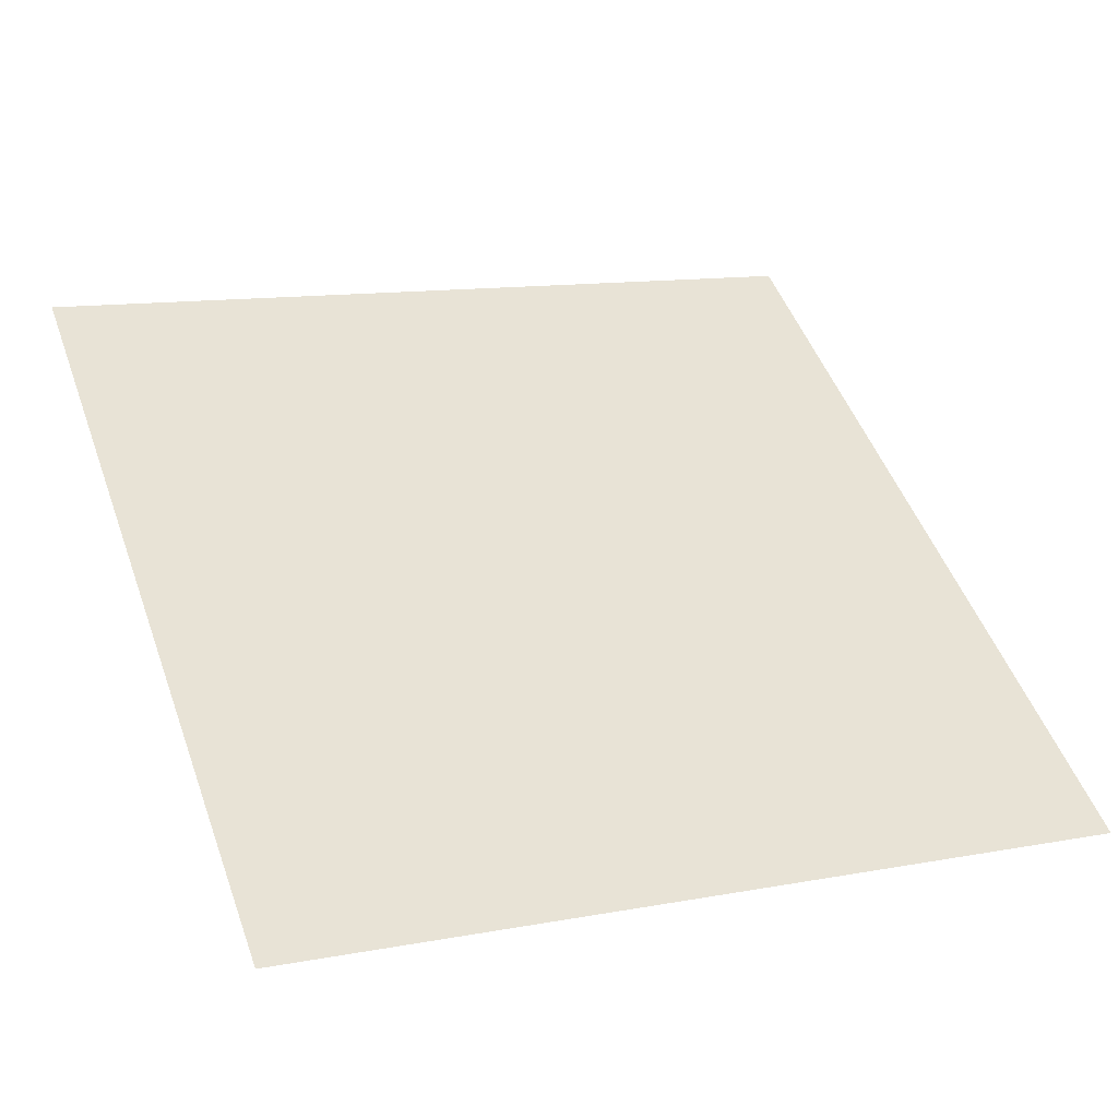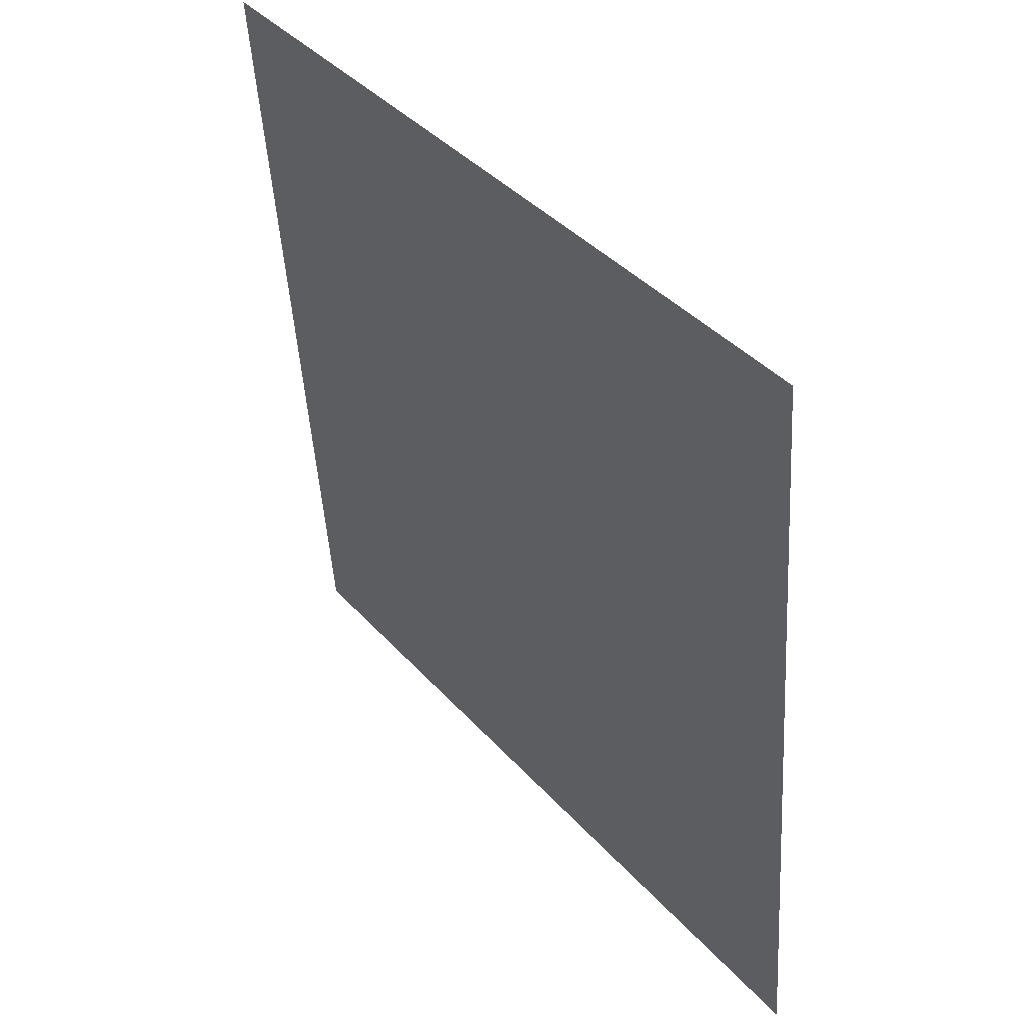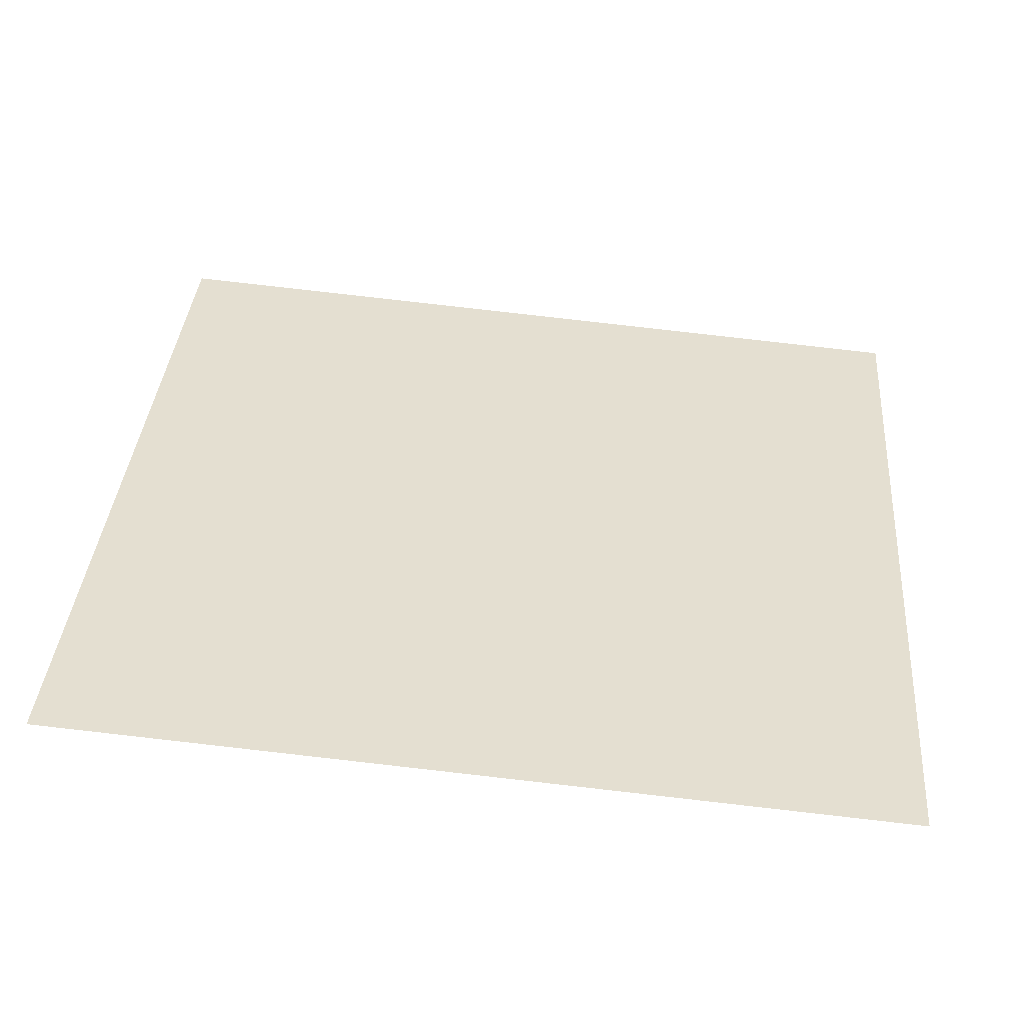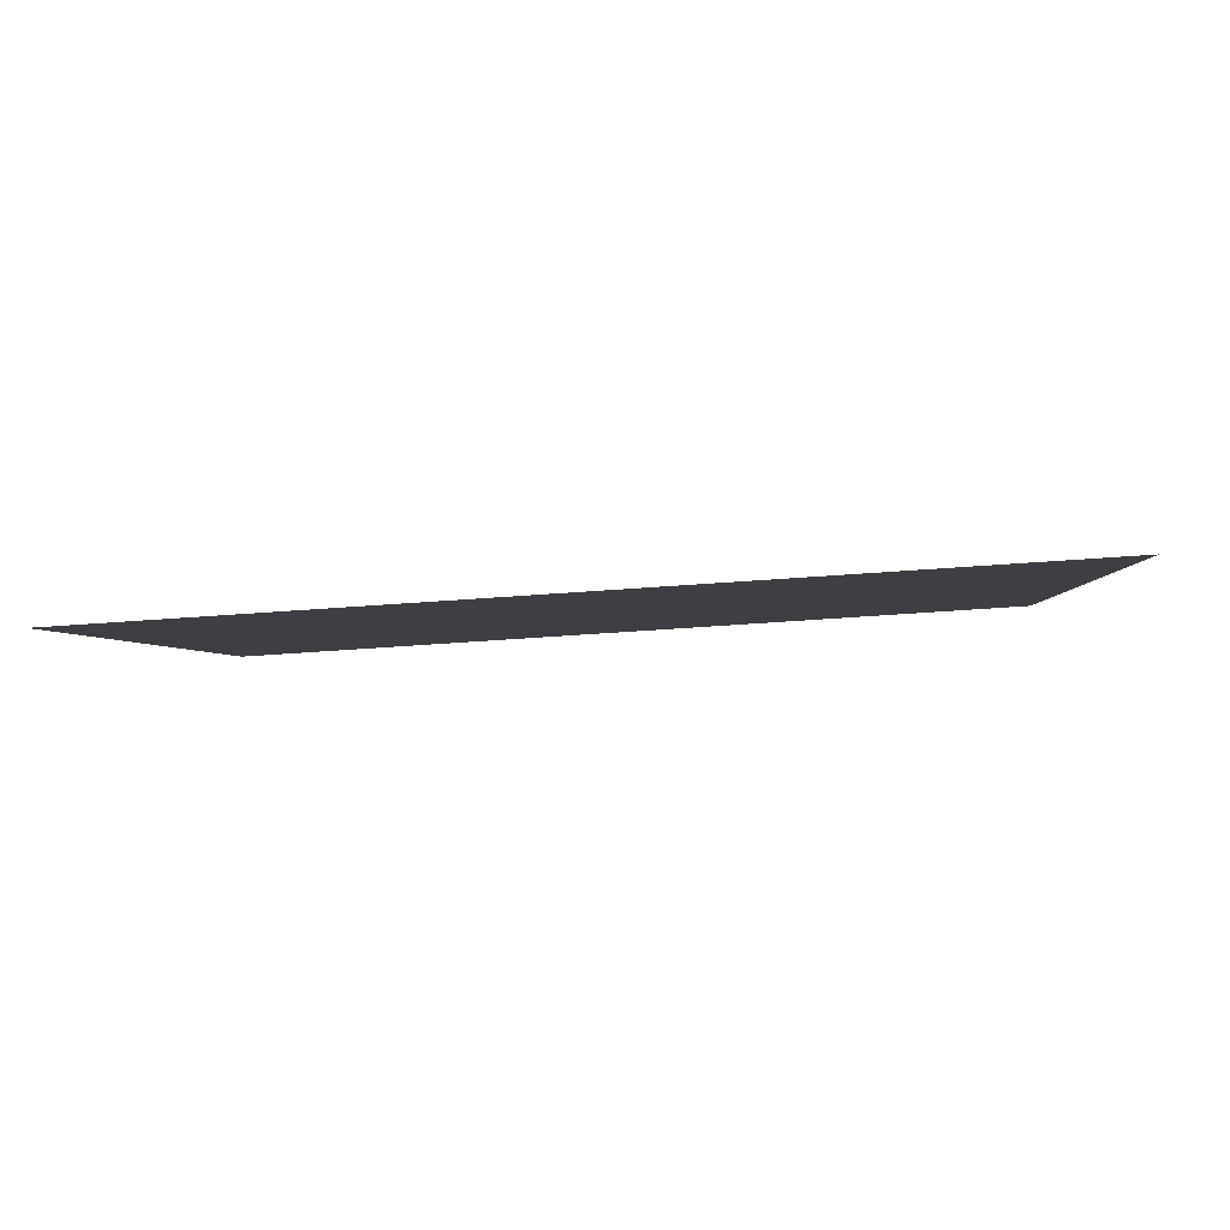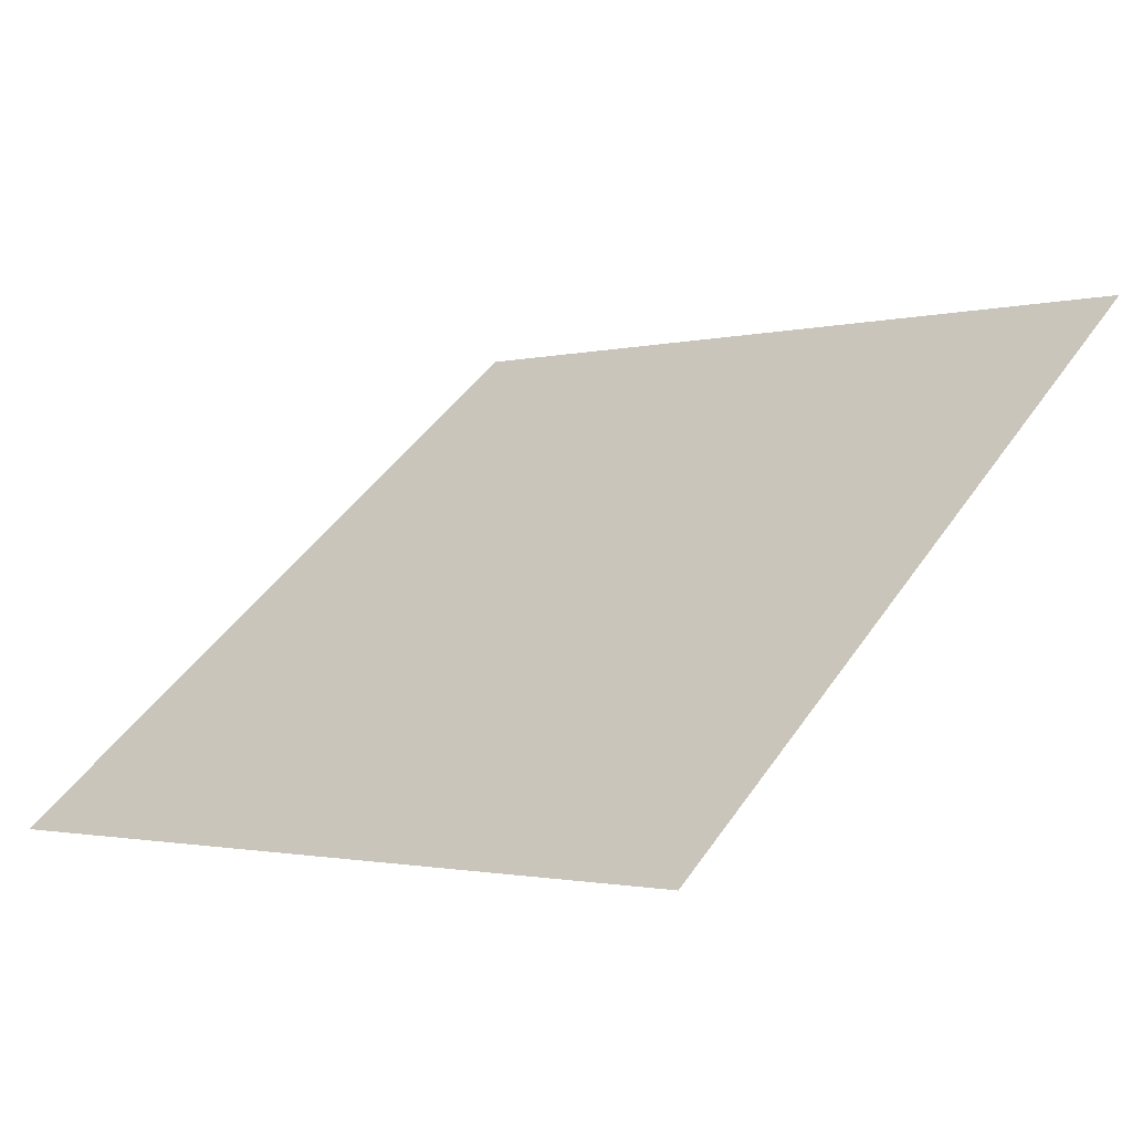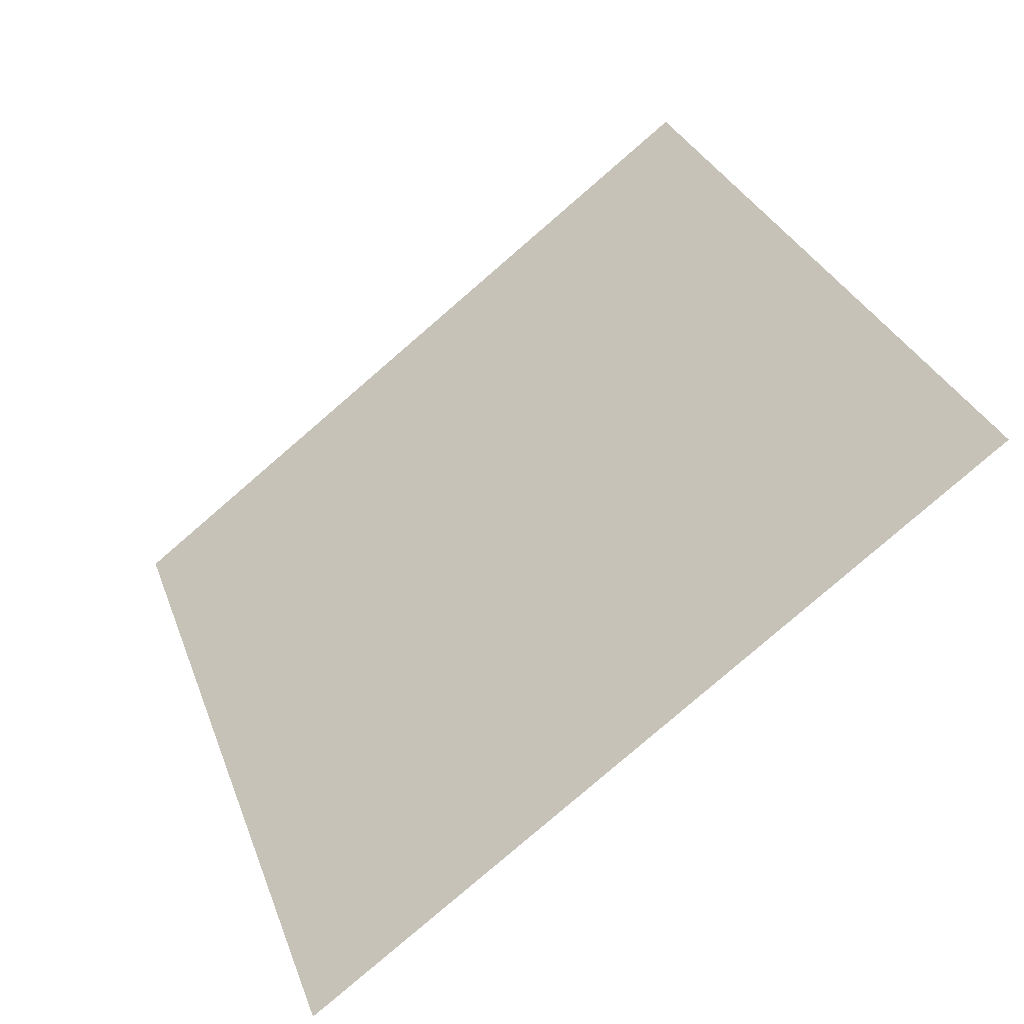
<metadata>
{"format":"obj","ext":"obj","renderer":"f3d","projection":"perspective","resolution":1024,"background":"white","views":[{"elev":8.9,"azim":156.9,"up":"+Y"},{"elev":-47.9,"azim":-87.8,"up":"+Z"},{"elev":72.4,"azim":6.8,"up":"+Y"},{"elev":-39.2,"azim":-175.3,"up":"+Y"},{"elev":0.4,"azim":-136.9,"up":"+Y"},{"elev":32.4,"azim":-107.6,"up":"+Y"}]}
</metadata>
<code>
v 0.2276 0.926 0.6996
v 0.221 0.9261 0.6996
v 0.2211 0.9301 0.7049
v 0.2277 0.9299 0.7048
f 4 3 2 1

</code>
